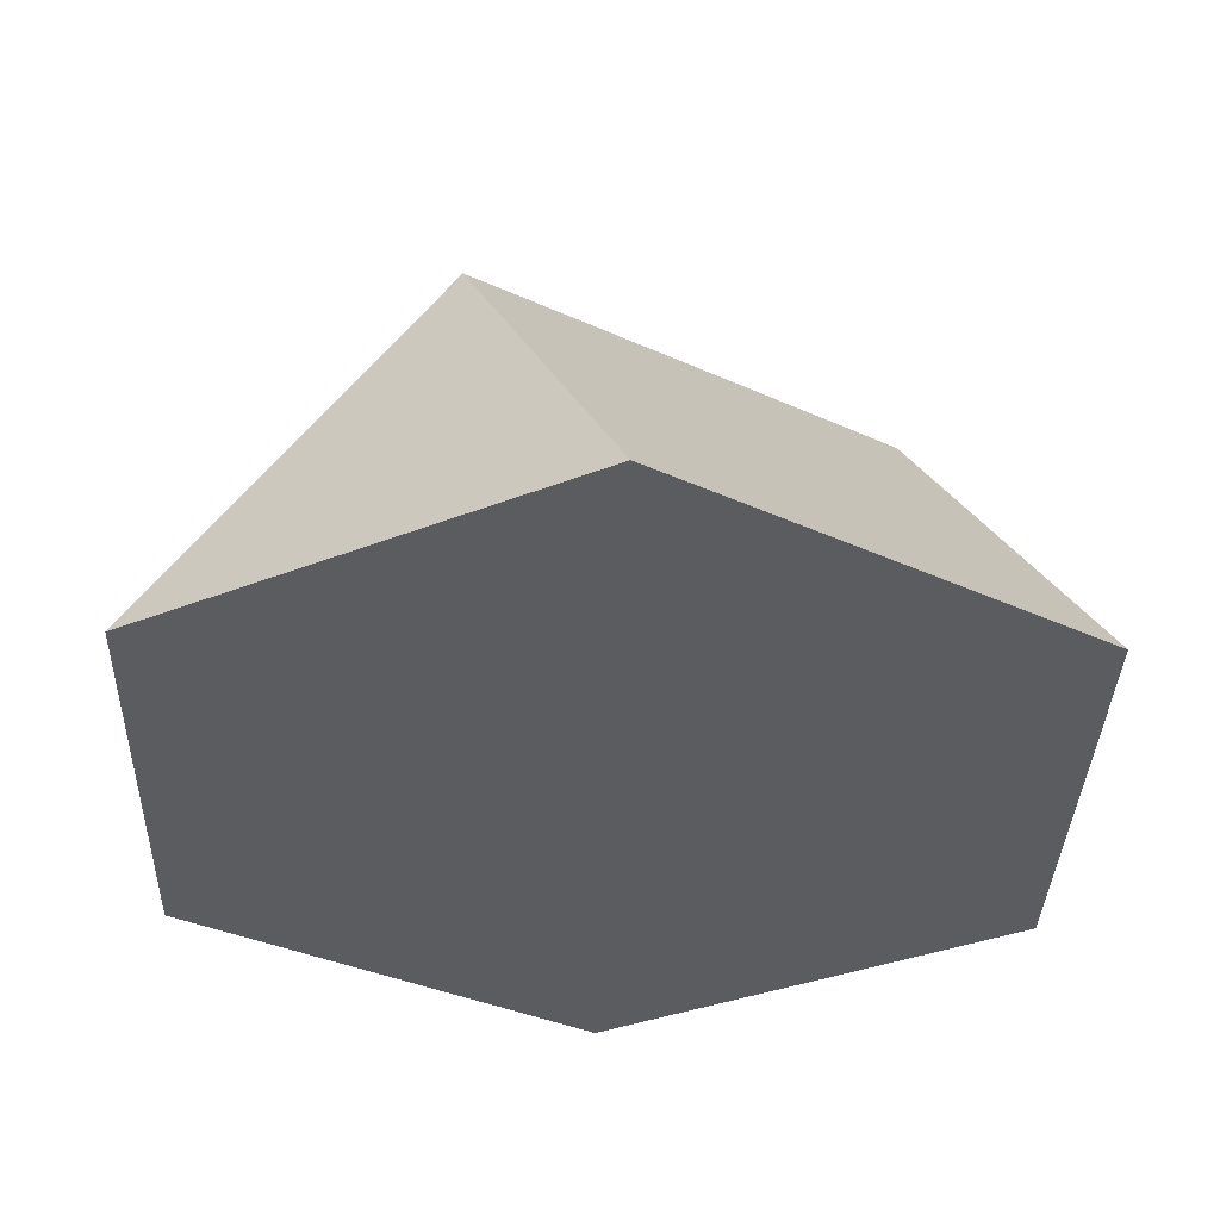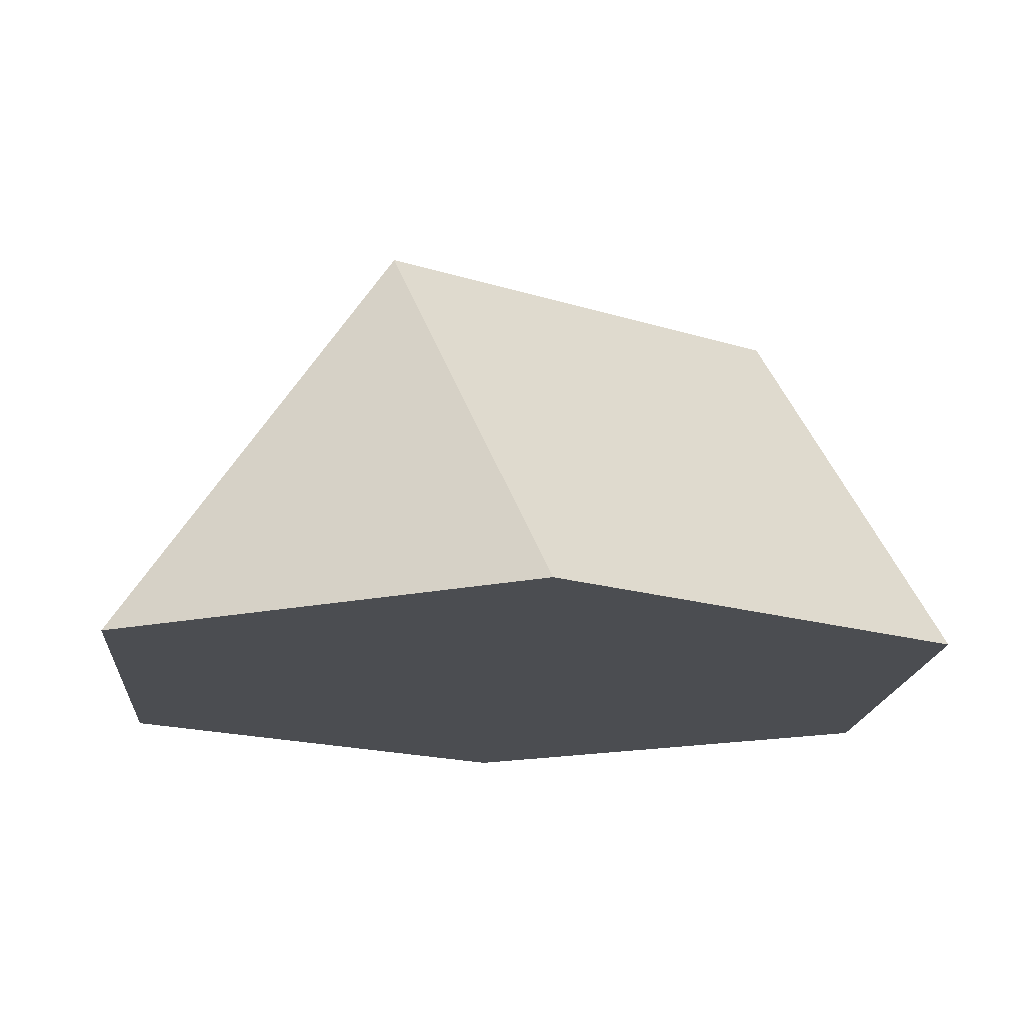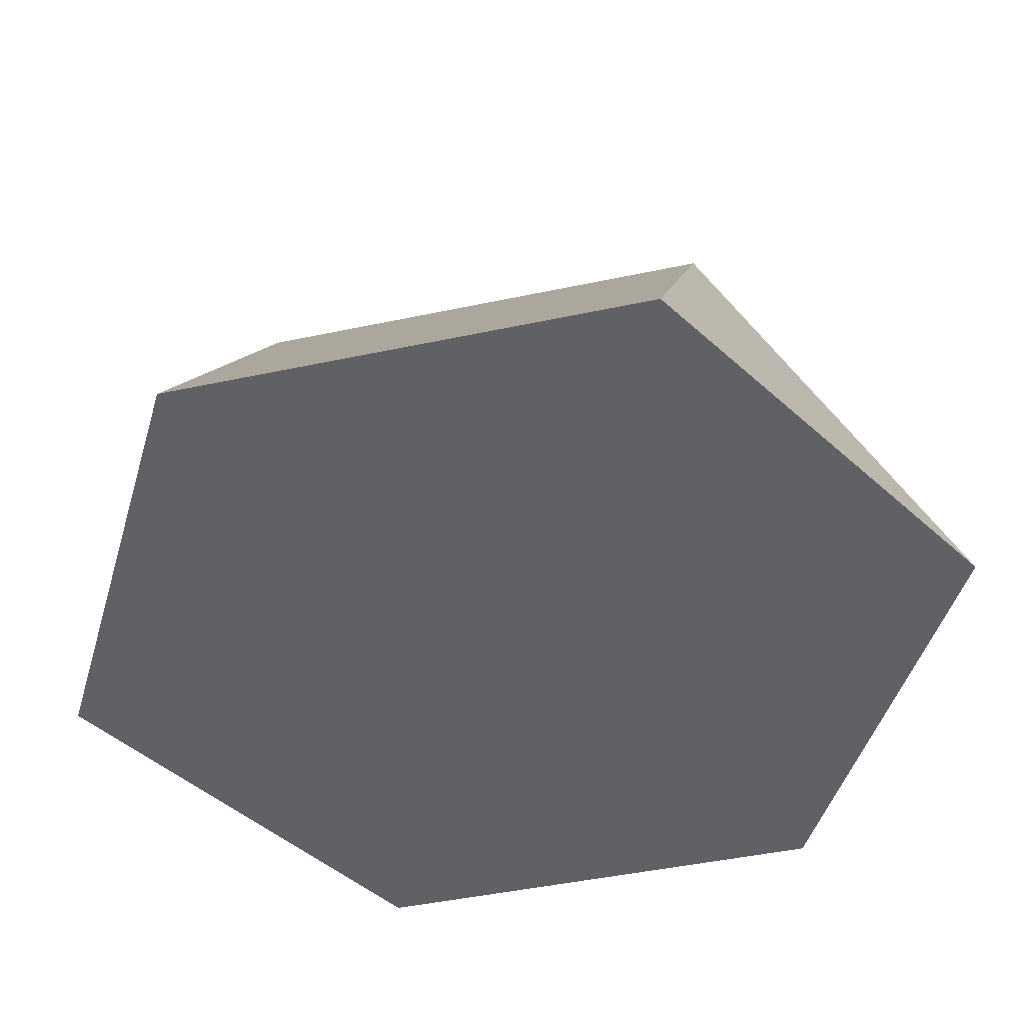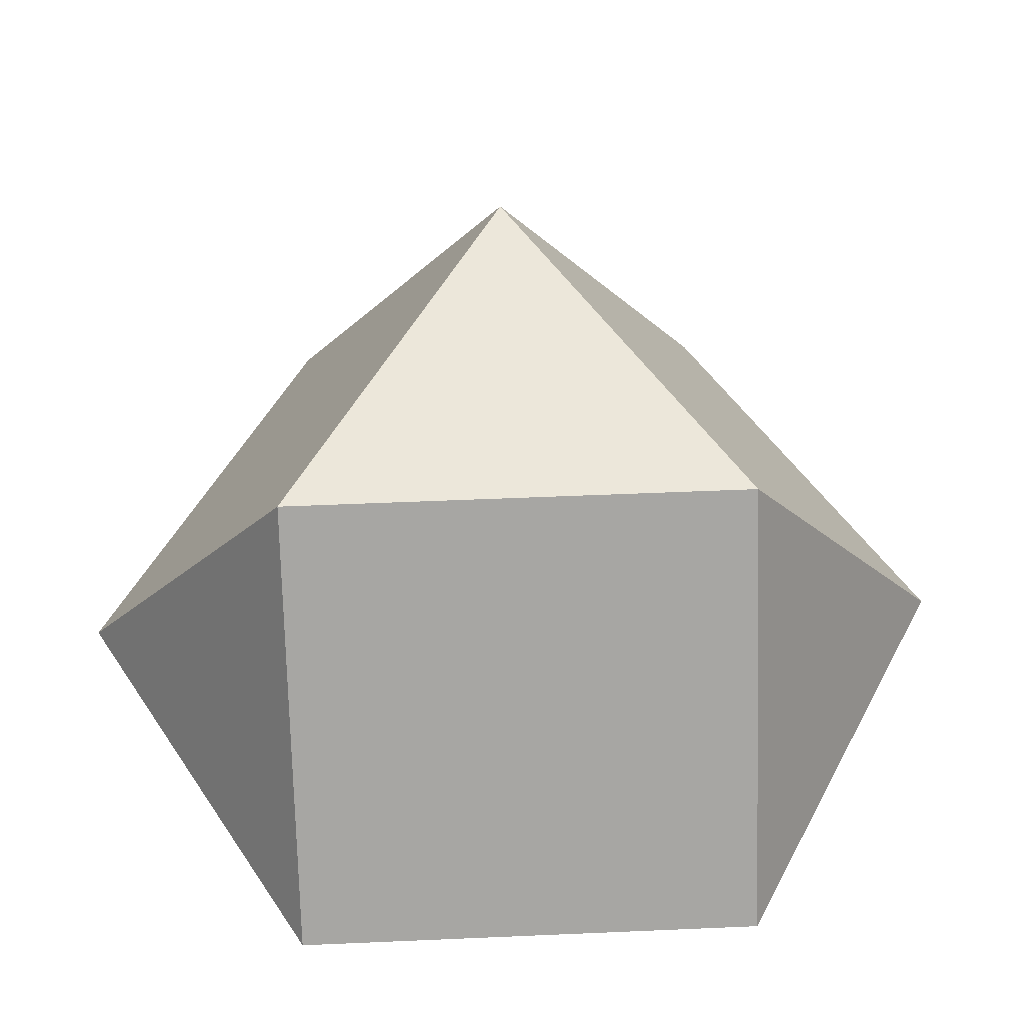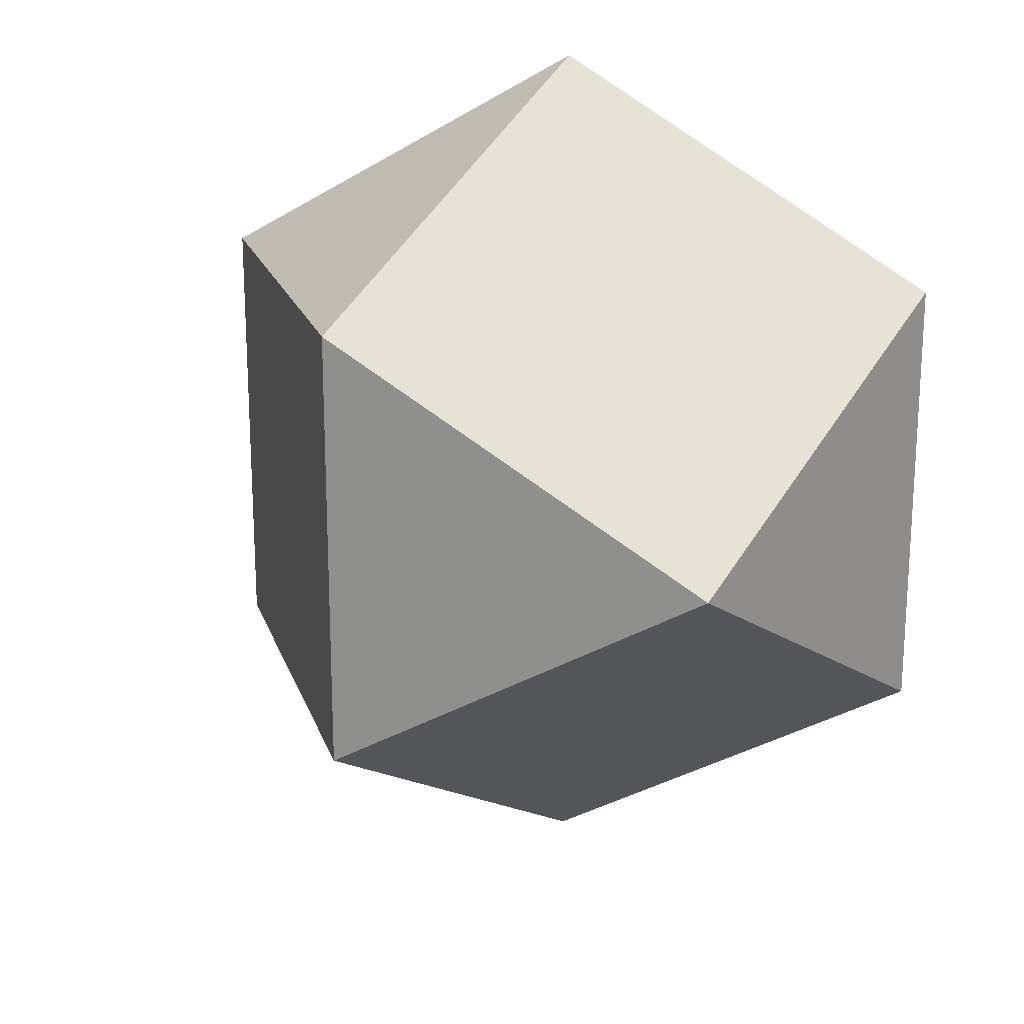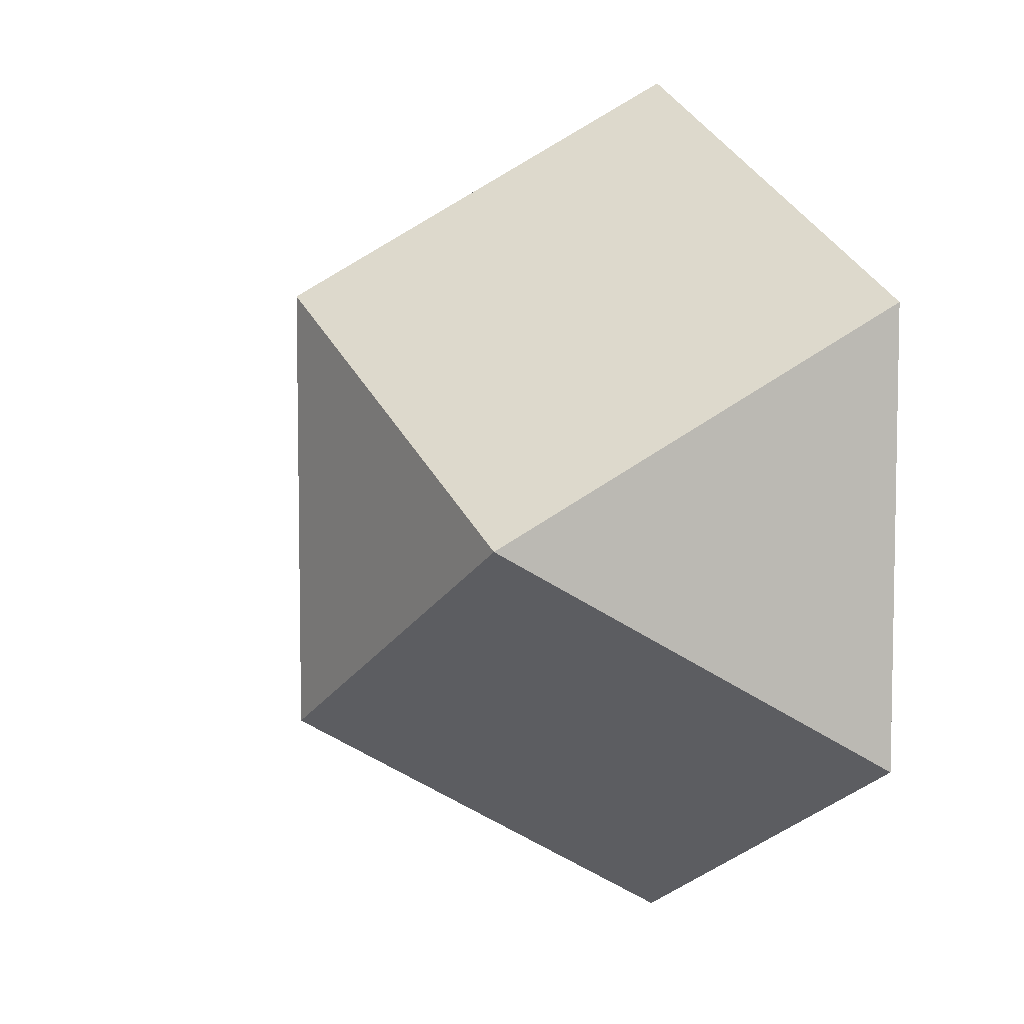
<metadata>
{"format":"obj","ext":"obj","renderer":"f3d","projection":"perspective","resolution":1024,"background":"white","views":[{"elev":-34.6,"azim":-1.8,"up":"+Z"},{"elev":-15.9,"azim":115.7,"up":"+Z"},{"elev":-45.6,"azim":163.8,"up":"+Z"},{"elev":51.4,"azim":147.3,"up":"+Z"},{"elev":19.4,"azim":19.2,"up":"+Y"},{"elev":6.6,"azim":57.7,"up":"+Y"}]}
</metadata>
<code>
o Mesh_object0
v -0.2733 0.4734 0.773
v -0.2733 -0.4734 0.773
v 0.5466 -0 0.773
v 0.8199 0.4734 0
v 0.8199 -0.4734 -0
v 0 -0.9467 -0
v -0.8199 -0.4734 -0
v -0.8199 0.4734 0
v 0 0.9467 0
f 1 2 3
f 2 1 8
f 2 8 7
f 3 2 6
f 3 6 5
f 1 3 4
f 1 4 9
f 8 1 9
f 7 6 2
f 5 4 3
f 8 9 4
f 7 8 4
f 7 4 5
f 6 7 5

</code>
